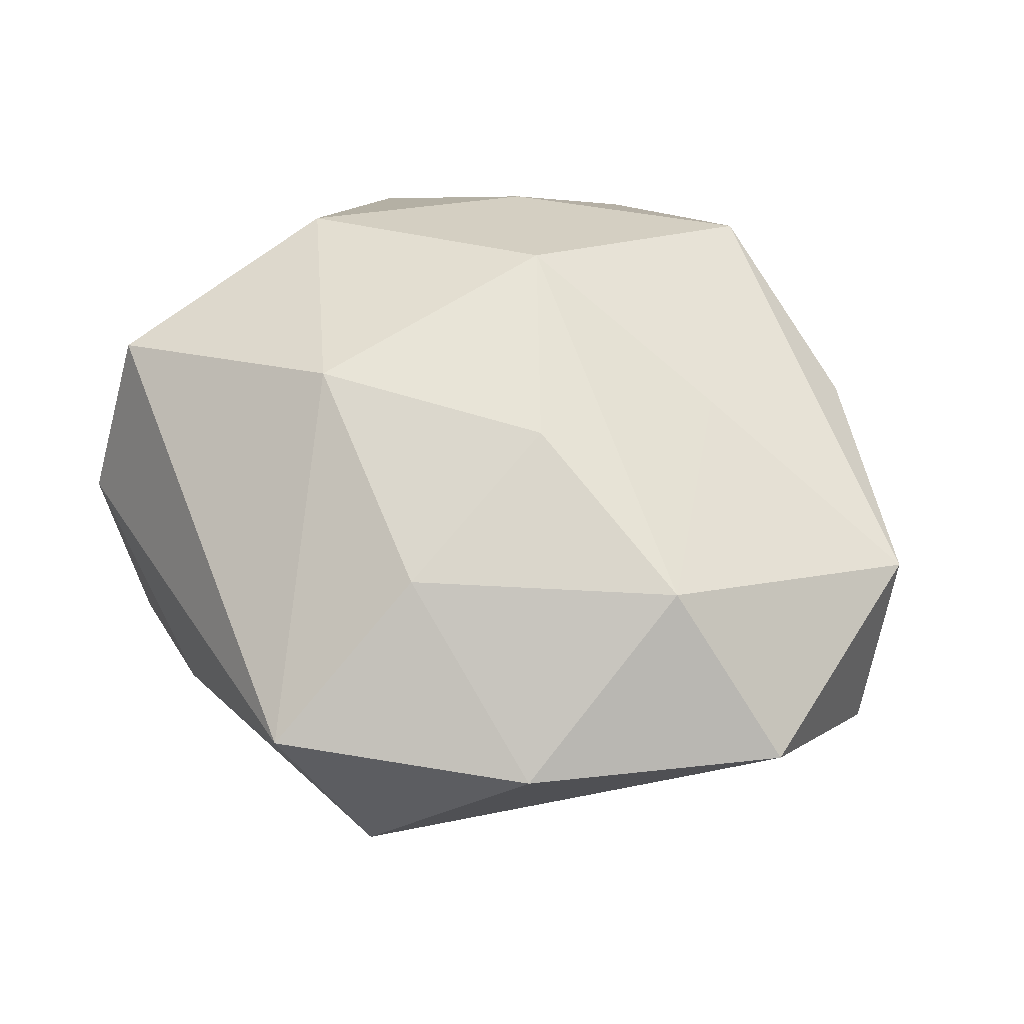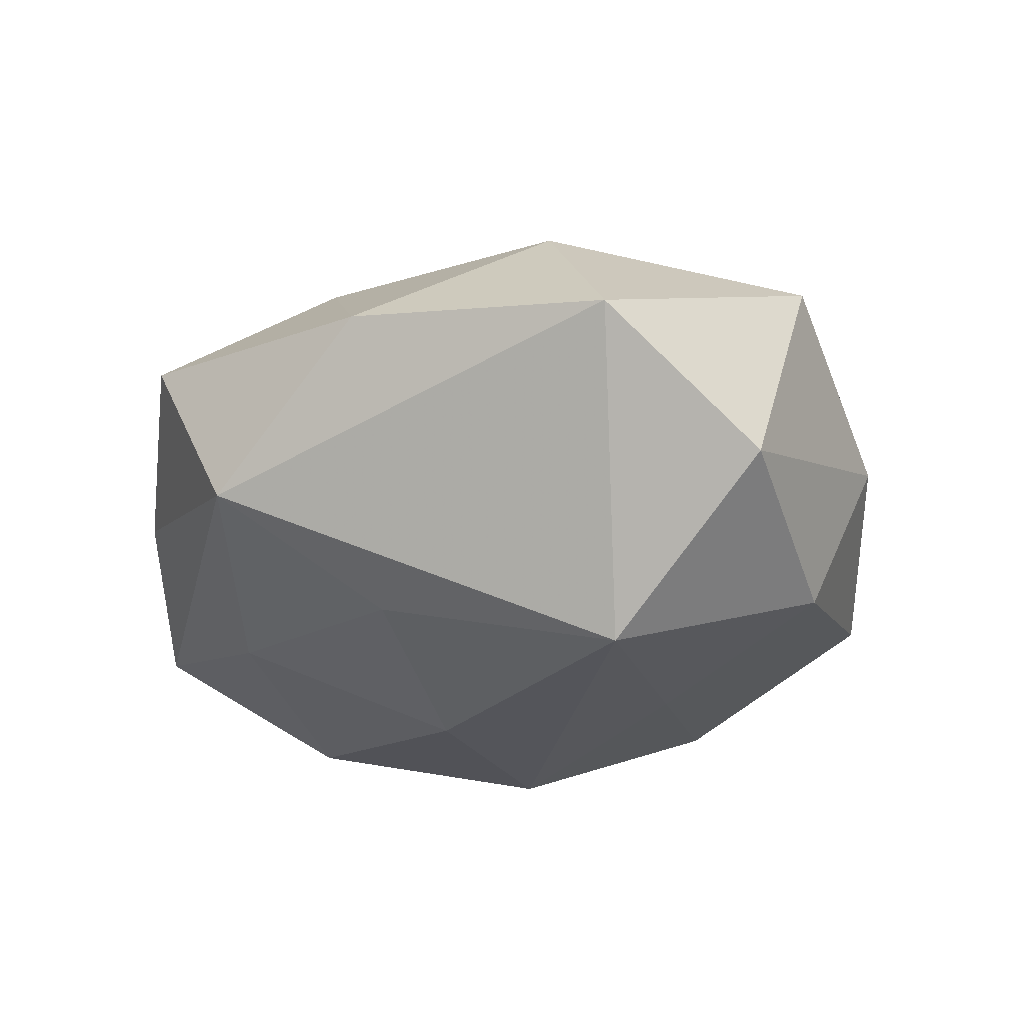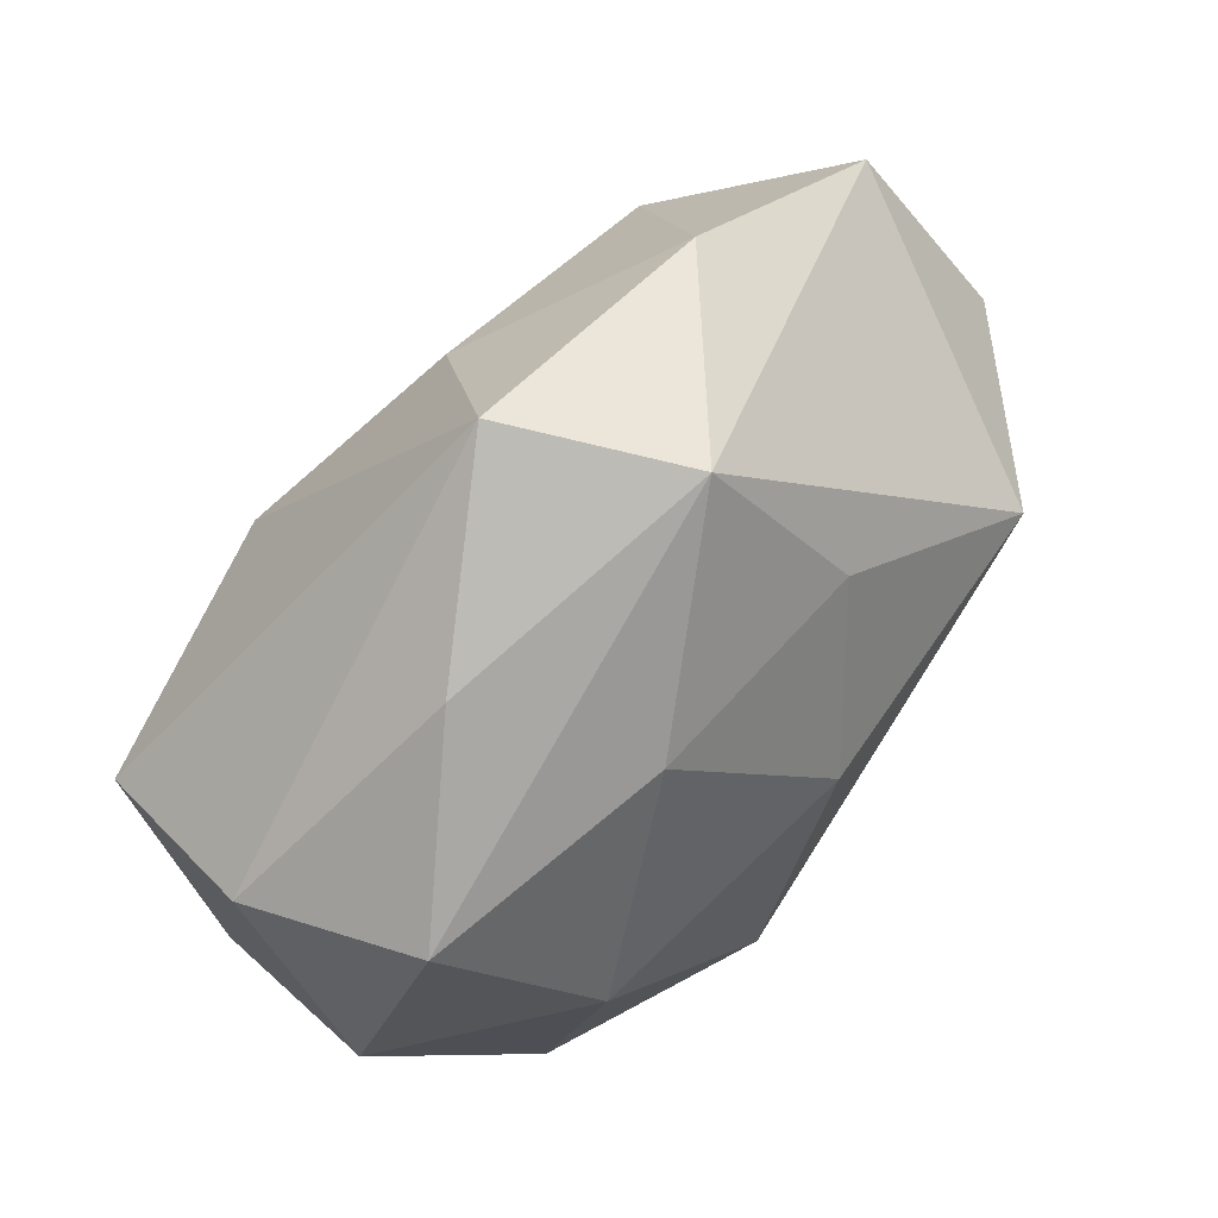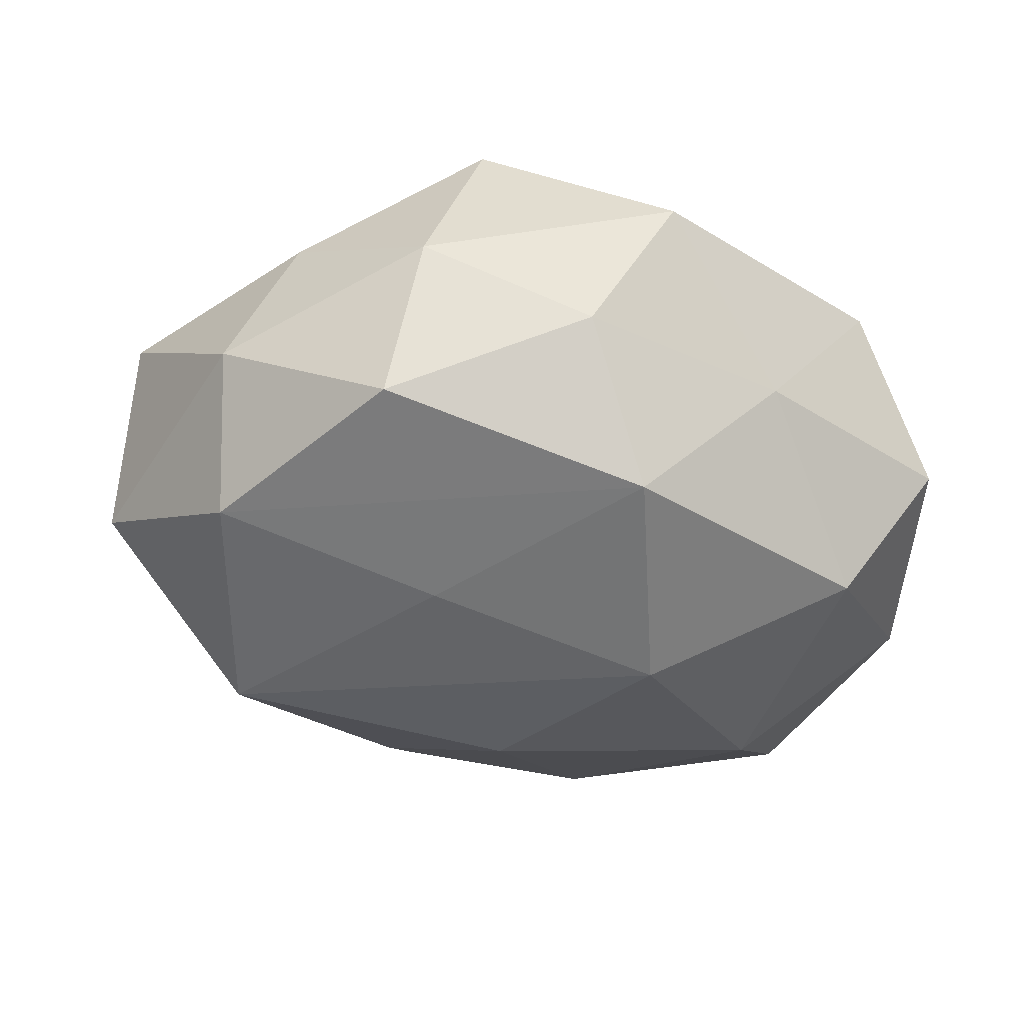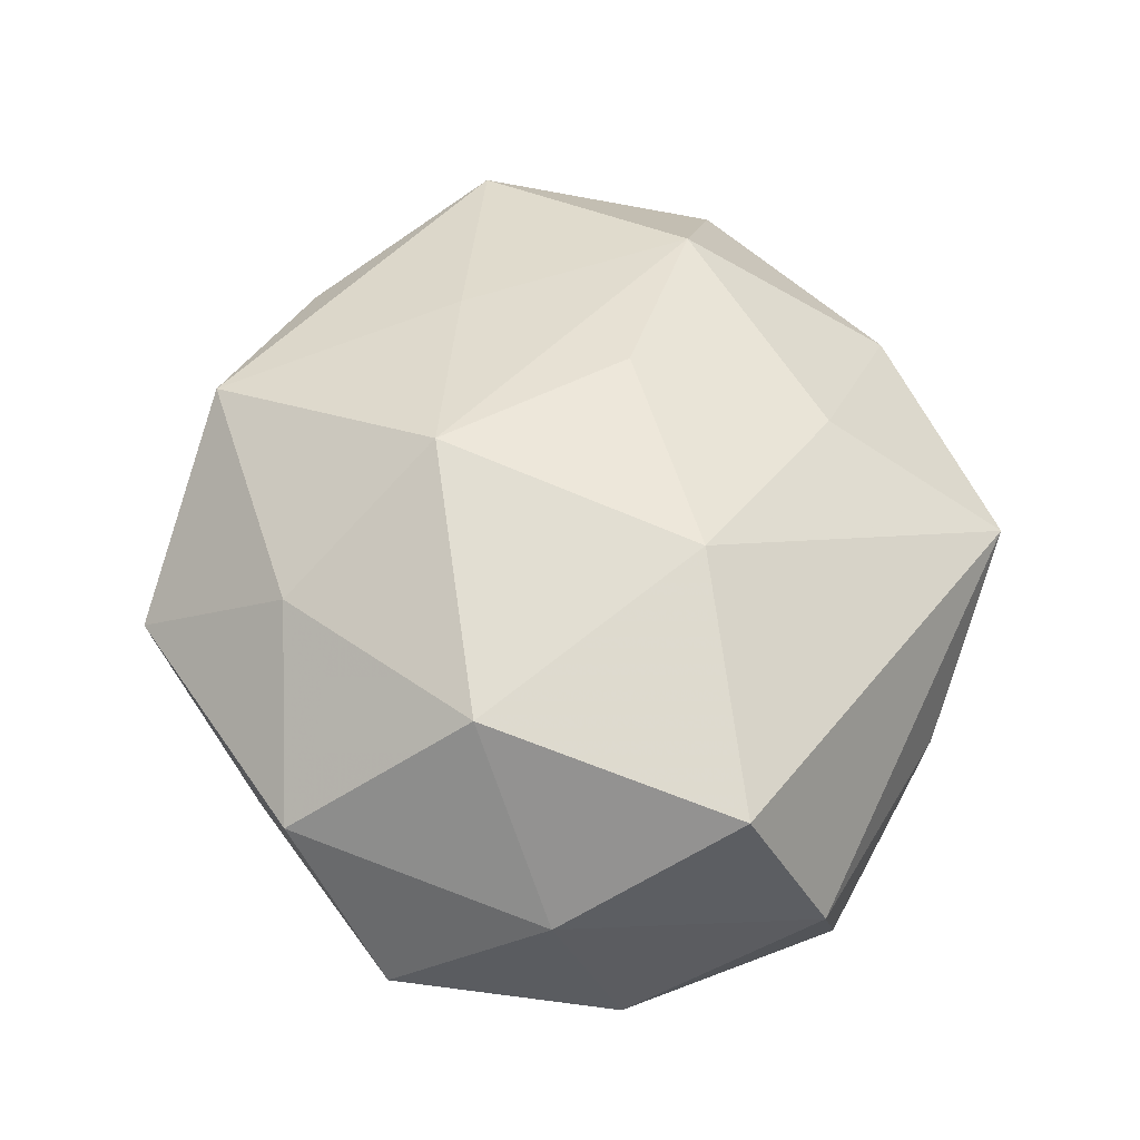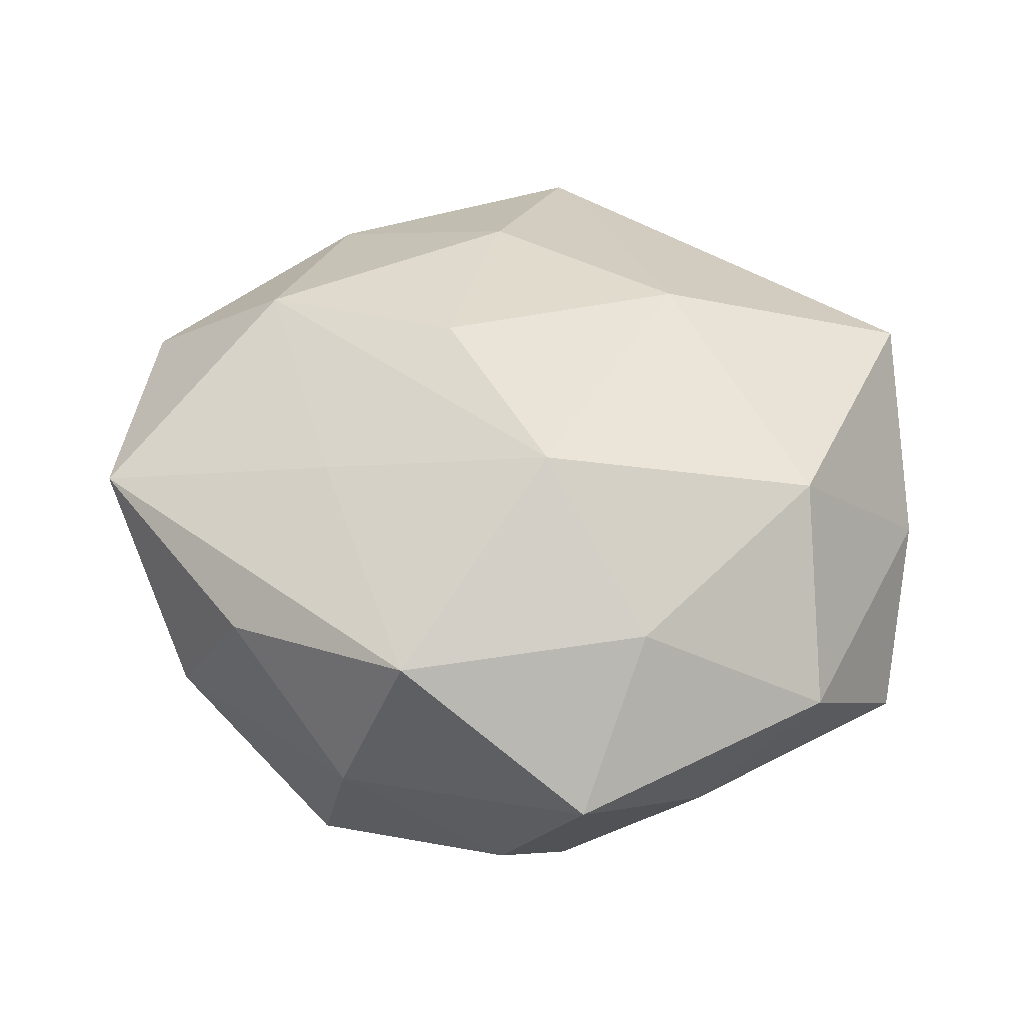
<metadata>
{"format":"obj","ext":"obj","renderer":"f3d","projection":"perspective","resolution":1024,"background":"white","views":[{"elev":52.7,"azim":-154.0,"up":"+Z"},{"elev":-19.5,"azim":-128.1,"up":"+Z"},{"elev":70.8,"azim":131.5,"up":"+Y"},{"elev":-38.2,"azim":-13.6,"up":"+Z"},{"elev":55.1,"azim":82.7,"up":"+Z"},{"elev":55.4,"azim":-0.6,"up":"+Z"}]}
</metadata>
<code>
v -0.01434 -0.01249 -0.02454
v 0.03154 -0.03141 0.009533
v 0.02207 0.03687 -0.003663
v -0.02455 -0.03374 -0.01455
v 0.001352 -0.01265 0.03035
v 0.02738 0.007317 -0.02614
v 0.01897 -0.03464 -0.006604
v 0.04523 0.0004996 -0.01159
v 0.0374 0.02431 -0.01485
v 0.04248 0.01253 0.01995
v -0.04925 -0.002453 0.01281
v -0.02317 -0.007823 0.02215
v -0.009289 0.008333 0.02677
v -0.003895 -0.04167 -0.006838
v -0.001517 0.0103 -0.02877
v 0.004957 -0.04441 0.008406
v 0.04173 -0.02296 -0.005552
v 0.03111 -0.02036 -0.0213
v -0.03867 -0.01309 -0.01782
v -0.003467 0.02861 0.02038
v 0.04448 -0.006537 0.00683
v 0.004315 0.04684 0.008281
v -0.0228 0.03917 0.008119
v -0.02145 -0.03726 0.003763
v 0.04432 0.02087 0.001999
v -0.04576 0.02313 0.006312
v -0.0326 0.01103 -0.02517
v -0.04066 -0.0208 -0.00159
v 0.03044 -0.01215 0.02391
v -0.04975 0.005337 -0.007342
v 0.003599 -0.03363 -0.02232
v -0.03341 -0.02331 0.01341
v 0.01043 -0.01155 -0.03052
v -0.03018 0.0178 0.02075
v -0.01177 0.02678 -0.01968
v 0.01182 -0.02928 0.0204
v 0.01593 0.01215 0.02795
v -0.005415 0.04453 -0.008531
v -0.01436 -0.03439 0.02225
v 0.01253 0.02878 -0.01951
f 39 24 16
f 16 24 14
f 12 11 39
f 10 29 21
f 21 29 2
f 25 22 10
f 25 8 9
f 10 21 25
f 25 21 8
f 20 22 23
f 6 8 18
f 9 8 6
f 2 29 36
f 39 16 36
f 36 16 2
f 37 29 10
f 37 20 13
f 10 22 37
f 22 20 37
f 19 27 1
f 1 31 19
f 14 24 4
f 19 31 4
f 4 31 14
f 14 31 7
f 7 16 14
f 7 31 18
f 2 16 7
f 30 27 19
f 30 26 27
f 11 26 30
f 11 12 34
f 34 26 11
f 13 20 34
f 23 26 34
f 34 20 23
f 17 21 2
f 8 21 17
f 18 8 17
f 17 7 18
f 2 7 17
f 3 25 9
f 22 25 3
f 18 31 33
f 33 6 18
f 31 1 33
f 33 1 27
f 27 35 15
f 15 33 27
f 6 33 15
f 29 37 5
f 39 36 5
f 5 36 29
f 5 37 13
f 5 12 39
f 13 34 5
f 5 34 12
f 28 4 24
f 19 4 28
f 28 30 19
f 11 30 28
f 22 3 38
f 23 22 38
f 38 3 9
f 38 26 23
f 38 35 27
f 27 26 38
f 32 24 39
f 32 28 24
f 39 11 32
f 11 28 32
f 40 38 9
f 9 6 40
f 6 15 40
f 40 15 35
f 35 38 40

</code>
